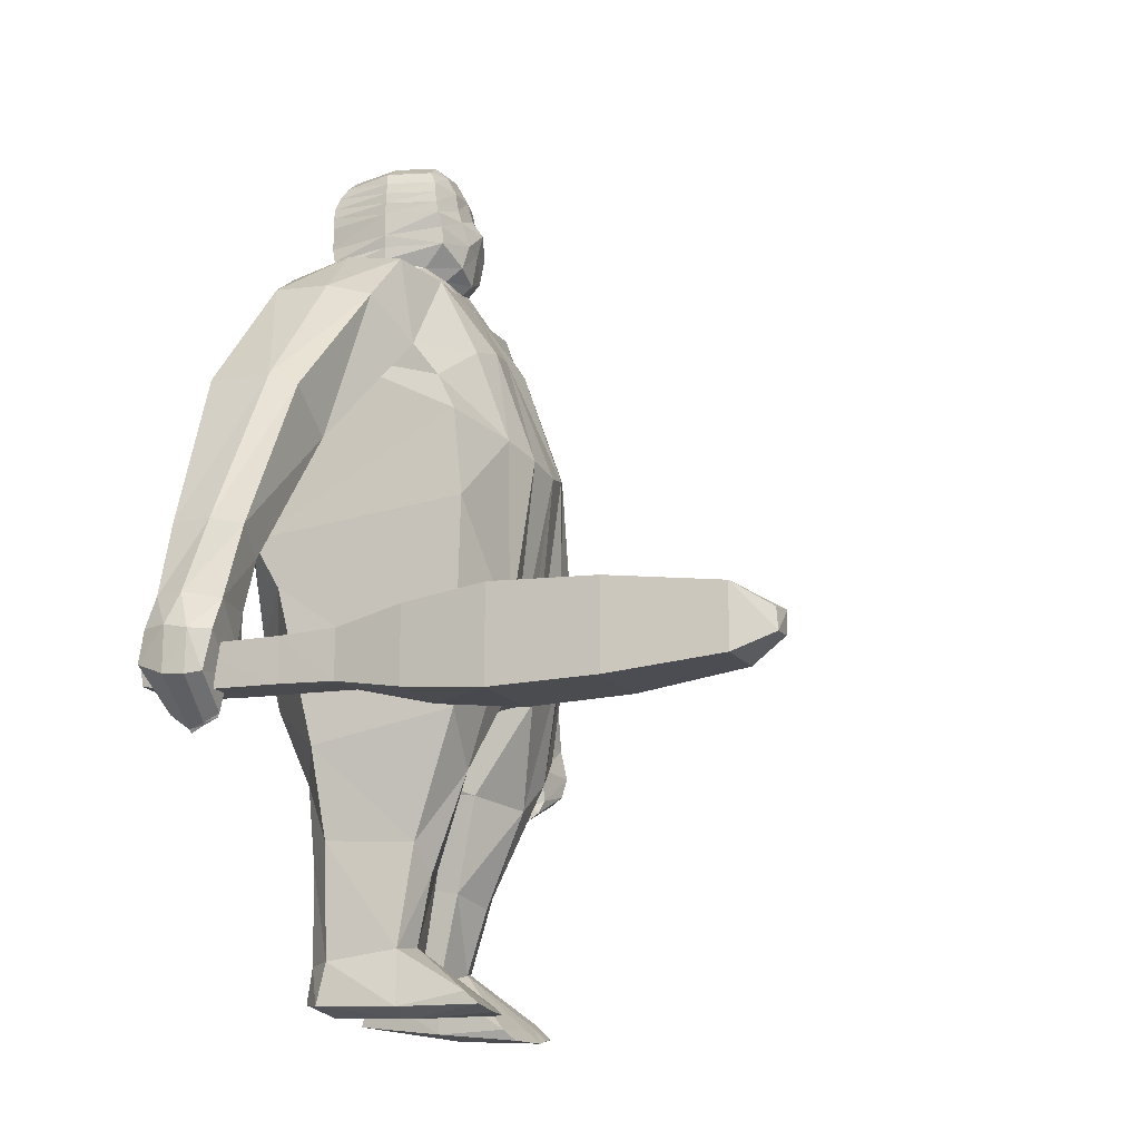
<metadata>
{"format":"obj","ext":"obj","renderer":"f3d","projection":"perspective","resolution":1024,"background":"white","views":[{"elev":-14.6,"azim":108.7,"up":"+Y"}]}
</metadata>
<code>
o Cube
v -0.4477 0.4603 -0.1992
v -0.4739 0.517 0.3613
v -0.004167 -0.5488 -0.3451
v -0.004901 -0.6517 0.2669
v 0.001335 0.7155 -0.1908
v -0.2464 -0.4 -0.3898
v -0.2291 -0.5884 0.3505
v -0.2049 0.745 -0.1524
v -0.47 0.2429 0.4076
v -0.005974 0.07598 0.4363
v -0.3354 0.1403 0.4446
v -0.4639 0.2485 -0.3049
v 0.001572 0.1434 -0.4502
v -0.239 0.2025 -0.398
v -0.5873 0.5811 -0.1487
v -0.2342 -0.3352 -0.5002
v -0.6243 0.6435 0.2602
v -0.4273 0.7409 0.2566
v -0.3963 0.7602 -0.1472
v -0.7057 0.1138 -0.06809
v -0.6965 0.1743 0.2582
v -0.8584 0.232 -0.07454
v -0.8465 0.2917 0.2422
v -1.021 -0.3236 -0.05548
v -1.034 -0.3006 0.1606
v -1.12 -0.2514 -0.07697
v -1.117 -0.2131 0.1718
v -1.092 -0.7076 -0.02277
v -1.087 -0.7233 0.1456
v -1.197 -0.6397 -0.07043
v -1.236 -0.6359 0.1528
v -0.001572 0.7061 0.2641
v -0.5221 0.7084 0.2594
v -0.3564 0.2258 -0.345
v -0.2008 0.7324 0.272
v -0.4121 0.1974 0.4337
v 0.007052 1.195 0.202
v -0.1312 1.137 0.211
v -0.1724 1.149 -0.07624
v -0.1106 0.5236 -0.3151
v -0.2244 0.501 -0.2931
v -0.1723 1.15 -0.07334
v 0.005427 0.5425 -0.2967
v -0.005648 1.201 -0.07156
v -1.132 -0.222 0.02799
v -1.016 -0.311 0.04752
v -0.8672 0.2707 0.01706
v -0.6856 0.1344 0.03763
v -0.4125 0.7963 0.02995
v -0.6116 0.6273 -0.002191
v -0.2289 0.8046 0.06253
v -0.4632 0.4689 0.07265
v -1.087 -0.7497 0.08608
v -1.253 -0.6608 0.05615
v 2.2e-05 0.7064 0.05201
v -0.1785 1.151 0.06628
v -0.000518 1.237 0.04447
v 0.2406 0.497 -0.2843
v -0.1756 1.156 0.06562
v 0.4512 0.3647 -0.2408
v -0.1114 0.7397 -0.1717
v -0.1101 -0.5373 -0.3462
v -0.1058 0.7276 0.2759
v -0.1654 0.08709 0.4479
v -0.1205 0.1686 -0.4345
v -0.09617 1.188 -0.07762
v -0.09851 1.192 -0.06938
v -0.07713 1.176 0.2035
v -0.09994 1.204 0.05714
v -0.485 -0.01273 -0.3339
v -0.4848 -0.2525 0.248
v -0.1023 -0.6418 0.293
v -0.4556 -0.6583 -0.2904
v -0.4788 -0.7325 0.1576
v -0.2897 -0.8419 -0.2535
v -0.3375 -0.8251 0.2341
v -0.1493 -0.7555 0.2377
v -0.1252 -0.8125 -0.1521
v -0.2213 -1.393 0.2216
v -0.4063 -1.046 -0.1143
v -0.3574 -1.359 0.262
v -0.3217 -1.343 -0.05877
v -0.4327 -1.359 0.1811
v -0.4104 -1.347 -0.03244
v -0.4414 -1.008 0.1512
v -0.3183 -1.14 -0.1228
v -0.3577 -1.077 0.2348
v -0.1962 -1.058 0.1977
v -0.1713 -1.107 -0.08079
v -0.454 -1.513 -0.03386
v -0.4521 -1.487 0.2256
v -0.3698 -1.47 0.293
v -0.1919 -1.381 -0.01822
v -0.1921 -1.525 -0.2253
v -0.3396 -1.558 -0.2937
v -0.4415 -1.538 -0.2911
v -0.4463 -1.493 -0.245
v -0.3234 -1.519 -0.2548
v -0.3381 -1.545 -0.03251
v -0.239 -1.5 0.2604
v -0.1998 -1.533 -0.01289
v -0.2054 -1.558 -0.2618
v -0.009742 0.982 -0.2058
v 0.008168 0.9862 0.2546
v -0.1594 0.9954 0.2459
v -0.1947 1.006 -0.1084
v -0.1974 1.014 0.06494
v -0.000749 1.015 0.04066
v -0.08401 0.9878 0.2558
v -0.1885 1.078 -0.09641
v -0.1948 1.085 0.06481
v 0.004248 1.132 0.04868
v -0.09163 1.104 -0.1374
v -0.07933 1.098 0.249
v -0.007774 1.105 -0.1526
v 0.009944 1.112 0.2438
v -0.1469 1.065 0.2484
v -0.002387 0.7857 -0.1398
v -0.173 0.8503 0.23
v 0.004056 0.8418 0.2536
v -0.148 0.8363 -0.0851
v -0.19 0.8621 0.06333
v -0.004659 0.8376 0.07041
v -0.08631 0.8074 -0.1304
v -0.09513 0.8481 0.2599
v -0.1545 1.031 0.2497
v -0.01014 1.033 -0.1717
v 0.01102 1.052 0.2537
v -0.1936 1.042 -0.1015
v -0.1973 1.051 0.06473
v -1.7e-05 1.083 0.05385
v -0.1006 1.04 -0.1495
v -0.08063 1.044 0.2549
v 0.1221 0.5287 -0.3055
v -0.1003 0.9985 -0.1624
v -0.005896 1.177 -0.1133
v 0.008442 1.157 0.2241
v -0.182 1.114 -0.09147
v -0.1899 1.119 0.06308
v 2.9e-05 1.179 0.05594
v -0.09522 1.147 -0.1133
v -0.07651 1.137 0.2345
v -0.1387 1.103 0.2359
v -0.009726 0.9156 -0.1887
v 0.01113 0.911 0.2523
v -0.1789 0.9608 -0.1199
v -0.1995 0.9399 0.06179
v -0.000326 0.926 0.04927
v -0.08338 0.9314 -0.1856
v -0.08619 0.9135 0.2463
v -0.1513 0.9234 0.2398
v -0.3348 0.616 -0.2078
v -0.1639 0.8842 0.2342
v -0.005339 0.812 -0.1727
v 0.01484 0.8816 0.2504
v -0.1738 0.9057 -0.1227
v -0.1928 0.902 0.06272
v -0.00254 0.8845 0.05826
v -0.08913 0.8482 -0.1665
v -0.08814 0.8819 0.25
v 0.4637 0.4668 -0.1642
v 0.4379 0.5208 0.3936
v 0.4816 -0.2631 0.2507
v -0.3389 0.4293 -0.2714
v -0.4876 0.6842 -0.1518
v 0.2274 0.7496 -0.1596
v 0.4688 0.2382 0.4144
v 0.3318 0.1438 0.4478
v 0.4681 0.2481 -0.3
v 0.2472 0.2011 -0.3932
v 0.6042 0.5853 -0.08373
v 0.2426 -0.4192 -0.5038
v 0.5874 0.6403 0.2343
v 0.4064 0.74 0.266
v 0.4197 0.7618 -0.1009
v 0.7152 0.1124 0.01223
v 0.6694 0.1737 0.3389
v 0.8677 0.2306 0.02564
v 0.8194 0.2893 0.3257
v 1.028 -0.3253 0.06232
v 1.014 -0.3033 0.2815
v 1.132 -0.2545 0.05428
v 1.105 -0.2236 0.2845
v 1.141 -0.7805 0.1048
v 1.109 -0.7698 0.268
v 1.257 -0.6879 0.103
v 1.23 -0.6517 0.3098
v 0.1973 0.7286 0.2828
v 0.1456 1.137 0.1976
v 0.1586 1.149 -0.09261
v 0.1587 1.15 -0.0897
v 1.133 -0.2266 0.1588
v 1.01 -0.3124 0.1644
v 0.8673 0.2704 0.1187
v 0.6831 0.1345 0.1158
v 0.4117 0.792 0.07564
v 0.607 0.6283 0.05944
v 0.2272 0.8068 0.05885
v 0.4605 0.467 0.1234
v 1.109 -0.8128 0.2097
v 1.264 -0.6887 0.2195
v 0.1787 1.151 0.04861
v 0.1757 1.156 0.04822
v 0.1046 -0.6436 0.2828
v 0.1046 -0.533 -0.3514
v 0.1045 0.7282 0.2765
v 0.1612 0.08463 0.4488
v 0.1239 0.1681 -0.4339
v 0.1117 0.741 -0.1705
v 0.0837 1.188 -0.08615
v 0.09063 1.176 0.1956
v 0.08678 1.193 -0.07789
v -0.4448 0.3606 -0.253
v 0.09965 1.204 0.04809
v 0.4843 -0.02649 -0.3317
v 0.2512 -0.3786 -0.4004
v 0.2414 -0.5901 0.3453
v 0.4506 -0.6541 -0.3018
v 0.4672 -0.7452 0.1374
v 0.2903 -0.8134 -0.2866
v 0.3245 -0.8379 0.2048
v 0.1439 -0.7584 0.2118
v 0.1217 -0.7893 -0.1838
v 0.1784 -1.396 0.1354
v 0.391 -1.033 -0.1612
v 0.3165 -1.374 0.1825
v 0.2933 -1.327 -0.1368
v 0.3913 -1.368 0.108
v 0.3791 -1.337 -0.1071
v 0.4173 -1.02 0.108
v 0.3022 -1.118 -0.1816
v 0.3299 -1.086 0.1793
v 0.17 -1.059 0.1402
v 0.1539 -1.084 -0.1425
v 0.4156 -1.506 -0.121
v 0.4035 -1.498 0.1325
v 0.1877 -1.512 0.164
v 0.1596 -1.362 -0.1033
v 0.1608 -1.488 -0.3219
v 0.3052 -1.52 -0.3818
v 0.4139 -1.505 -0.3728
v 0.4149 -1.467 -0.3314
v 0.2985 -1.485 -0.3459
v 0.1599 -1.515 -0.1109
v 0.2995 -1.532 -0.1264
v 0.316 -1.484 0.1994
v -0.3849 -0.2348 0.3585
v 0.175 -1.518 -0.3611
v 0.2855 -0.3738 0.3826
v 0.1732 0.9954 0.2335
v 0.1791 1.006 -0.1252
v 0.1974 1.014 0.04858
v -0.1614 -0.4143 0.4178
v 0.0988 0.9878 0.249
v 0.1736 1.078 -0.1133
v 0.1948 1.085 0.04577
v -0.004808 1.132 0.04919
v 0.0802 1.101 -0.147
v 0.09573 1.098 0.2414
v 0.1633 1.065 0.2348
v -0.4846 -0.09712 0.336
v 0.1844 0.8505 0.2176
v 0.1394 0.8369 -0.06927
v 0.19 0.862 0.04668
v 0.004733 0.8376 0.07039
v 0.07953 0.8074 -0.1167
v 0.1073 0.8462 0.2371
v 0.1439 -0.4334 0.4046
v 0.1701 1.031 0.2363
v 0.1779 1.042 -0.119
v 0.1973 1.051 0.04537
v 0.08206 1.04 -0.1573
v 0.09661 1.044 0.2476
v 0.08138 0.9986 -0.1691
v 0.4796 -0.107 0.3403
v 0.1671 1.114 -0.1083
v 0.1898 1.119 0.04465
v 0.08364 1.154 -0.1206
v 0.09253 1.137 0.2267
v 0.1548 1.103 0.2224
v -0.2727 -0.37 0.3918
v 0.1637 0.9608 -0.1343
v 0.1994 0.9399 0.04597
v 0.05668 0.9252 -0.1859
v 0.1077 0.9171 0.2493
v 0.1654 0.9267 0.2395
v -0.3431 0.625 0.3252
v -0.01741 -0.4345 0.4111
v 0.1744 0.8814 0.2281
v 0.1593 0.9058 -0.1354
v 0.1927 0.902 0.04753
v 0.002813 0.8845 0.05798
v 0.07576 0.8479 -0.1704
v 0.1078 0.8854 0.2428
v -0.5267 0.7457 0.01333
v -0.3734 -0.1941 -0.3828
v -0.3616 -0.4414 0.3252
v -0.374 -0.7484 -0.2916
v -0.417 -0.7853 0.2056
v -0.3668 -1.099 -0.124
v -0.4009 -1.36 0.227
v -0.3673 -1.337 -0.05157
v -0.4052 -1.041 0.2016
v -0.4123 -1.473 0.2675
v -0.3934 -1.546 -0.2945
v -0.3946 -1.504 -0.2529
v 1.072 -0.727 -0.1065
v 1.072 -0.5949 -0.1041
v 1.078 -0.729 -0.2701
v 1.074 -0.5892 -0.2696
v 1.202 -0.7268 -0.09105
v 1.202 -0.5954 -0.0913
v 1.219 -0.7339 -0.2624
v 1.217 -0.5895 -0.263
v 1.043 -0.7747 -0.4797
v 1.044 -0.5486 -0.4801
v 1.268 -0.7725 -0.4684
v 1.267 -0.5504 -0.4688
v 1.032 -0.7984 -0.7328
v 1.031 -0.5213 -0.7328
v 1.308 -0.7993 -0.7181
v 1.308 -0.5226 -0.7182
v 1.059 -0.7889 -1.044
v 1.059 -0.5331 -1.044
v 1.314 -0.7889 -1.03
v 1.315 -0.5324 -1.03
v 1.113 -0.7516 -1.369
v 1.117 -0.5738 -1.367
v 1.294 -0.7514 -1.359
v 1.296 -0.5683 -1.36
v 1.177 -0.6934 -1.476
v 1.175 -0.6265 -1.48
v 1.242 -0.6945 -1.473
v 1.238 -0.631 -1.466
v 1.061 -0.7225 0.1891
v 1.061 -0.5995 0.191
v 1.183 -0.7222 0.1895
v 1.184 -0.5979 0.1898
v 1.08 -0.6957 0.3322
v 1.086 -0.6312 0.3265
v 1.147 -0.6937 0.3372
v 1.151 -0.6246 0.3407
v -0.4555 0.3975 0.4083
v -0.1402 0.4188 0.3921
v 0.4407 0.3996 0.431
v 0.1246 0.419 0.4025
v -0.368 0.4209 0.3953
v -0.00978 0.393 0.4031
v -0.2613 0.4448 0.395
v 0.2594 0.4429 0.4133
v -1.074 -0.5572 -0.04074
v -1.2 -0.4791 -0.06667
v -1.2 -0.4495 0.1645
v -1.088 -0.5501 0.1525
v -1.067 -0.5813 0.06434
v -1.225 -0.4549 0.05227
v 1.086 -0.588 0.08594
v 1.208 -0.4801 0.07377
v 1.186 -0.4535 0.2825
v 1.071 -0.5465 0.2726
v 1.062 -0.5833 0.1795
v 1.22 -0.4546 0.1926
v -1.052 -0.4705 0.05353
v -1.054 -0.4687 -0.04008
v -1.052 -0.5898 -0.009525
v -1.053 -0.5922 0.03777
v -1.042 -0.5805 0.03307
v -1.045 -0.5768 -0.01747
v 1.048 -0.4838 0.1744
v 1.063 -0.4891 0.08349
v 1.074 -0.5798 0.08814
v 1.043 -0.6269 0.1082
v 1.039 -0.6168 0.1114
v 1.043 -0.617 0.0963
v 1.044 -0.6268 0.09891
v 1.047 -0.6056 0.1301
v 1.049 -0.612 0.09487
v 1.047 -0.5691 0.09207
v 1.04 -0.5612 0.135
v -1.1 -0.6661 -0.04008
v -1.086 -0.699 0.07736
v -1.247 -0.555 0.05399
v -1.214 -0.5749 -0.0828
v -1.228 -0.5569 0.1696
v -1.098 -0.6767 0.155
v 1.121 -0.6726 0.09144
v 1.091 -0.6811 0.1808
v 1.261 -0.5532 0.2198
v 1.246 -0.5715 0.08249
v 1.223 -0.5528 0.2971
v 1.093 -0.6572 0.2631
v -1.234 -0.6584 -0.02571
v -1.087 -0.7359 0.01741
v -1.085 -0.6869 0.007542
v -1.237 -0.5685 -0.0405
v -1.046 -0.6181 0.01175
v -1.046 -0.6513 0.03463
v -1.035 -0.6418 0.02984
v -1.044 -0.6136 0.007953
v 1.054 -0.5978 0.0571
v 1.265 -0.6941 0.1527
v 1.266 -0.5676 0.1485
v 1.132 -0.8012 0.1556
v 1.055 -0.7239 0.04044
v 1.135 -0.7912 0.1124
v 1.104 -0.8235 0.204
v 1.126 -0.8072 0.1556
f 15 47 50
f 347 2 343
f 40 5 43
f 62 4 72
f 152 41 164
f 344 35 349
f 64 281 253
f 36 261 247
f 52 213 12
f 296 14 6
f 62 13 3
f 295 17 33
f 51 19 49
f 287 18 33
f 1 165 152
f 21 27 25
f 52 21 48
f 2 23 21
f 1 22 15
f 380 30 383
f 48 25 46
f 20 26 22
f 22 45 47
f 29 54 53
f 395 54 382
f 385 31 29
f 381 29 53
f 300 84 80
f 140 57 44
f 164 14 34
f 66 42 67
f 137 68 142
f 141 39 66
f 139 38 56
f 59 68 69
f 14 40 65
f 56 38 59
f 208 43 134
f 56 42 39
f 42 69 67
f 139 39 138
f 140 137 37
f 394 28 380
f 382 31 384
f 28 392 30
f 47 27 23
f 20 46 24
f 1 48 20
f 51 18 35
f 165 50 295
f 50 23 17
f 67 57 44
f 69 37 57
f 136 66 44
f 142 38 143
f 44 66 67
f 6 65 62
f 10 253 288
f 32 344 348
f 41 61 40
f 71 73 74
f 62 75 6
f 306 95 305
f 96 305 95
f 7 77 72
f 297 74 299
f 6 298 296
f 72 78 62
f 76 88 77
f 74 80 85
f 75 89 86
f 78 88 89
f 75 300 298
f 299 85 303
f 90 97 96
f 92 304 91
f 88 81 79
f 303 83 301
f 85 84 83
f 89 82 86
f 88 93 89
f 86 302 300
f 301 91 304
f 101 94 93
f 79 101 93
f 83 90 91
f 82 94 98
f 79 92 100
f 99 91 90
f 99 100 92
f 99 102 101
f 98 102 95
f 99 96 95
f 82 306 302
f 151 109 105
f 149 103 144
f 148 104 145
f 147 106 146
f 151 107 147
f 146 135 149
f 145 109 150
f 144 108 148
f 133 117 126
f 132 115 127
f 131 116 128
f 130 110 129
f 130 117 111
f 129 113 132
f 128 114 133
f 170 60 169
f 131 115 112
f 55 123 118
f 63 120 125
f 61 121 124
f 51 119 122
f 51 121 8
f 32 120 123
f 61 118 5
f 35 125 119
f 108 127 131
f 104 133 109
f 106 132 135
f 107 126 130
f 107 129 106
f 108 128 104
f 135 127 103
f 109 126 105
f 114 143 117
f 115 141 136
f 112 137 116
f 111 138 110
f 111 143 139
f 113 138 141
f 116 142 114
f 112 136 140
f 158 148 144
f 155 150 160
f 156 149 159
f 153 147 157
f 156 147 146
f 158 155 145
f 159 144 154
f 160 151 153
f 125 153 119
f 124 154 118
f 123 120 155
f 122 156 121
f 119 157 122
f 121 159 124
f 120 160 125
f 118 123 158
f 194 171 197
f 350 162 188
f 134 5 209
f 205 4 3
f 58 161 60
f 346 188 206
f 249 207 268
f 275 168 249
f 169 199 275
f 215 170 169
f 205 13 208
f 196 173 197
f 198 175 166
f 162 174 188
f 175 161 166
f 177 183 179
f 199 177 162
f 162 179 173
f 171 176 161
f 186 386 389
f 195 181 177
f 182 176 178
f 192 178 194
f 201 185 200
f 201 402 388
f 391 187 390
f 387 185 391
f 40 61 5
f 210 191 190
f 211 137 279
f 278 190 276
f 277 189 280
f 211 203 214
f 202 203 189
f 170 134 58
f 191 202 190
f 214 191 212
f 190 277 276
f 15 22 47
f 403 200 387
f 187 388 390
f 184 401 403
f 183 194 179
f 176 193 195
f 161 195 199
f 174 198 188
f 175 197 171
f 173 194 197
f 57 212 44
f 37 214 57
f 136 210 278
f 189 279 280
f 44 212 210
f 216 208 170
f 268 10 288
f 346 32 348
f 134 166 58
f 163 218 215
f 220 205 216
f 241 243 242
f 222 217 204
f 217 219 163
f 218 216 215
f 223 204 205
f 233 221 222
f 219 225 218
f 220 234 223
f 223 233 222
f 225 220 218
f 221 230 219
f 235 242 229
f 233 226 232
f 232 228 230
f 230 229 225
f 227 234 231
f 238 233 234
f 229 231 225
f 226 236 228
f 239 244 238
f 244 224 238
f 228 235 229
f 227 239 238
f 224 246 226
f 236 245 235
f 245 237 244
f 248 245 244
f 243 248 239
f 245 241 235
f 242 227 229
f 286 254 285
f 103 284 144
f 251 283 282
f 252 286 283
f 274 282 284
f 254 145 285
f 81 304 92
f 302 97 84
f 260 273 269
f 115 272 127
f 255 271 270
f 271 260 269
f 258 270 272
f 259 128 273
f 206 120 32
f 209 263 166
f 198 262 188
f 263 198 166
f 32 55 265
f 118 209 5
f 262 206 188
f 273 104 254
f 272 251 274
f 253 7 72
f 252 269 250
f 270 252 251
f 347 287 2
f 127 274 103
f 269 254 250
f 280 259 260
f 115 278 258
f 137 257 116
f 276 256 255
f 256 280 260
f 247 71 297
f 258 276 255
f 279 116 259
f 257 136 115
f 292 154 144
f 285 155 294
f 284 290 293
f 288 72 4
f 283 289 291
f 290 283 291
f 145 155 292
f 144 293 154
f 286 294 289
f 262 294 267
f 154 266 118
f 155 120 265
f 290 264 263
f 291 262 264
f 217 268 204
f 293 263 266
f 294 120 267
f 292 265 118
f 65 43 13
f 87 301 81
f 76 303 87
f 298 80 73
f 296 73 70
f 7 299 76
f 306 96 97
f 163 249 217
f 19 295 49
f 213 34 12
f 152 19 8
f 2 33 17
f 295 18 49
f 70 34 296
f 11 247 281
f 1 164 213
f 204 288 4
f 349 287 347
f 307 310 309
f 313 318 314
f 313 312 311
f 308 404 400
f 313 307 309
f 314 308 312
f 317 322 318
f 313 315 317
f 314 316 310
f 310 315 309
f 320 326 324
f 315 321 317
f 316 322 320
f 315 320 319
f 324 327 323
f 320 323 319
f 321 326 322
f 319 325 321
f 330 333 334
f 325 330 326
f 323 329 325
f 324 330 328
f 332 333 331
f 329 331 333
f 330 332 328
f 327 332 331
f 335 341 339
f 337 335 404
f 400 336 338
f 311 338 337
f 342 339 341
f 336 339 340
f 336 342 338
f 337 342 341
f 281 297 7
f 11 347 36
f 207 348 10
f 168 346 207
f 168 345 350
f 348 64 10
f 344 11 64
f 347 9 36
f 45 353 27
f 24 363 364
f 354 355 363
f 25 353 354
f 26 356 45
f 364 351 352
f 359 192 183
f 180 369 193
f 369 360 181
f 181 359 183
f 362 182 192
f 370 180 358
f 366 396 397
f 355 367 363
f 364 367 368
f 351 368 365
f 351 366 355
f 373 375 372
f 377 372 375
f 361 371 357
f 377 374 378
f 376 373 372
f 378 373 379
f 370 379 369
f 361 379 376
f 371 378 370
f 371 376 377
f 356 384 353
f 355 381 394
f 355 385 381
f 354 384 385
f 352 383 395
f 351 383 352
f 359 388 362
f 357 387 361
f 361 391 360
f 360 390 359
f 402 389 358
f 389 357 358
f 398 396 399
f 393 381 53
f 393 54 392
f 395 30 392
f 365 399 396
f 367 399 368
f 366 398 367
f 200 407 403
f 402 186 389
f 403 201 200
f 400 335 336
f 403 405 184
f 62 3 4
f 152 8 41
f 344 63 35
f 64 11 281
f 36 9 261
f 12 70 261
f 70 71 261
f 261 9 52
f 12 261 52
f 9 343 52
f 343 2 52
f 52 1 213
f 296 34 14
f 62 65 13
f 295 50 17
f 51 8 19
f 287 35 18
f 1 15 165
f 21 23 27
f 52 2 21
f 2 17 23
f 1 20 22
f 380 28 30
f 48 21 25
f 20 24 26
f 22 26 45
f 29 31 54
f 395 392 54
f 385 384 31
f 381 385 29
f 300 302 84
f 140 44 136
f 164 41 14
f 66 39 42
f 137 37 68
f 141 138 39
f 139 143 38
f 59 38 68
f 14 41 40
f 208 13 43
f 56 59 42
f 42 59 69
f 139 56 39
f 140 37 57
f 394 393 28
f 382 54 31
f 28 393 392
f 47 45 27
f 20 48 46
f 1 52 48
f 51 49 18
f 165 15 50
f 50 47 23
f 67 69 57
f 69 68 37
f 136 141 66
f 142 68 38
f 6 14 65
f 10 64 253
f 32 63 344
f 41 8 61
f 71 70 73
f 62 78 75
f 306 98 95
f 7 76 77
f 297 71 74
f 6 75 298
f 72 77 78
f 76 87 88
f 74 73 80
f 75 78 89
f 78 77 88
f 75 86 300
f 299 74 85
f 90 84 97
f 88 87 81
f 303 85 83
f 85 80 84
f 89 93 82
f 88 79 93
f 86 82 302
f 301 83 91
f 101 102 94
f 79 100 101
f 83 84 90
f 82 93 94
f 79 81 92
f 99 92 91
f 99 101 100
f 99 95 102
f 98 94 102
f 99 90 96
f 82 98 306
f 151 150 109
f 149 135 103
f 148 108 104
f 147 107 106
f 151 105 107
f 146 106 135
f 145 104 109
f 144 103 108
f 133 114 117
f 132 113 115
f 131 112 116
f 130 111 110
f 130 126 117
f 129 110 113
f 128 116 114
f 170 58 60
f 131 127 115
f 55 5 118
f 63 32 120
f 61 8 121
f 51 35 119
f 51 122 121
f 32 123 55
f 61 124 118
f 35 63 125
f 108 103 127
f 104 128 133
f 106 129 132
f 107 105 126
f 107 130 129
f 108 131 128
f 135 132 127
f 109 133 126
f 114 142 143
f 115 113 141
f 112 140 137
f 111 139 138
f 111 117 143
f 113 110 138
f 116 137 142
f 112 115 136
f 158 144 154
f 155 145 150
f 156 146 149
f 153 151 147
f 156 157 147
f 158 145 148
f 159 149 144
f 160 150 151
f 125 160 153
f 124 159 154
f 123 155 158
f 122 157 156
f 119 153 157
f 121 156 159
f 120 155 160
f 118 158 154
f 194 178 171
f 350 345 162
f 134 43 5
f 205 204 4
f 58 166 161
f 346 350 188
f 249 168 207
f 275 167 168
f 163 215 275
f 215 169 275
f 169 60 199
f 60 161 199
f 199 162 345
f 345 167 199
f 167 275 199
f 215 216 170
f 205 3 13
f 196 174 173
f 198 196 175
f 162 173 174
f 175 171 161
f 177 181 183
f 199 195 177
f 162 177 179
f 171 178 176
f 186 184 386
f 195 193 181
f 182 180 176
f 192 182 178
f 201 187 185
f 201 401 402
f 391 185 187
f 387 200 185
f 210 212 191
f 211 37 137
f 278 210 190
f 277 202 189
f 211 189 203
f 170 208 134
f 191 203 202
f 214 203 191
f 190 202 277
f 387 386 184
f 184 403 387
f 187 201 388
f 184 186 401
f 183 192 194
f 176 180 193
f 161 176 195
f 174 196 198
f 175 196 197
f 173 179 194
f 57 214 212
f 37 211 214
f 136 44 210
f 189 211 279
f 216 205 208
f 268 207 10
f 346 206 32
f 134 209 166
f 163 219 218
f 220 223 205
f 241 240 243
f 222 221 217
f 217 221 219
f 218 220 216
f 223 222 204
f 233 232 221
f 219 230 225
f 220 231 234
f 223 234 233
f 225 231 220
f 221 232 230
f 235 241 242
f 233 224 226
f 232 226 228
f 230 228 229
f 227 238 234
f 238 224 233
f 229 227 231
f 226 246 236
f 239 248 244
f 244 237 224
f 228 236 235
f 227 243 239
f 224 237 246
f 236 246 245
f 245 246 237
f 248 240 245
f 243 240 248
f 245 240 241
f 242 243 227
f 286 250 254
f 103 274 284
f 251 252 283
f 252 250 286
f 274 251 282
f 254 104 145
f 81 301 304
f 302 306 97
f 260 259 273
f 115 258 272
f 116 257 131
f 255 256 271
f 271 256 260
f 258 255 270
f 259 116 128
f 131 257 115
f 55 118 265
f 206 267 120
f 209 266 263
f 198 264 262
f 263 264 198
f 32 265 120
f 118 266 209
f 262 267 206
f 273 128 104
f 272 270 251
f 253 281 7
f 252 271 269
f 270 271 252
f 127 272 274
f 269 273 254
f 280 279 259
f 115 136 278
f 137 140 257
f 276 277 256
f 256 277 280
f 247 261 71
f 258 278 276
f 279 137 116
f 257 140 136
f 292 144 148
f 285 145 155
f 284 282 290
f 288 253 72
f 283 286 289
f 290 282 283
f 145 292 148
f 144 284 293
f 286 285 294
f 262 289 294
f 154 293 266
f 155 265 292
f 290 291 264
f 291 289 262
f 217 249 268
f 293 290 263
f 294 155 120
f 292 118 154
f 65 40 43
f 87 303 301
f 76 299 303
f 298 300 80
f 296 298 73
f 7 297 299
f 306 305 96
f 163 275 249
f 19 165 295
f 213 164 34
f 152 165 19
f 2 287 33
f 295 33 18
f 70 12 34
f 11 36 247
f 1 152 164
f 204 268 288
f 349 35 287
f 307 308 310
f 313 317 318
f 313 314 312
f 308 307 404
f 313 311 307
f 314 310 308
f 317 321 322
f 313 309 315
f 314 318 316
f 310 316 315
f 320 322 326
f 315 319 321
f 316 318 322
f 315 316 320
f 324 328 327
f 320 324 323
f 321 325 326
f 319 323 325
f 330 329 333
f 325 329 330
f 323 327 329
f 324 326 330
f 332 334 333
f 329 327 331
f 330 334 332
f 327 328 332
f 335 337 341
f 404 307 311
f 311 337 404
f 338 312 400
f 312 308 400
f 311 312 338
f 342 340 339
f 336 335 339
f 336 340 342
f 337 338 342
f 281 247 297
f 11 349 347
f 207 346 348
f 168 350 346
f 168 167 345
f 348 344 64
f 344 349 11
f 347 343 9
f 45 356 353
f 24 46 363
f 363 46 25
f 25 354 363
f 25 27 353
f 26 352 356
f 352 26 24
f 24 364 352
f 359 362 192
f 180 370 369
f 181 193 369
f 369 361 360
f 181 360 359
f 362 358 182
f 180 182 358
f 358 357 370
f 357 371 370
f 366 365 396
f 355 366 367
f 364 363 367
f 351 364 368
f 351 365 366
f 373 374 375
f 377 376 372
f 377 375 374
f 376 379 373
f 378 374 373
f 370 378 379
f 361 369 379
f 371 377 378
f 371 361 376
f 356 382 384
f 380 351 394
f 351 355 394
f 355 354 385
f 354 353 384
f 382 356 395
f 356 352 395
f 351 380 383
f 359 390 388
f 357 386 387
f 361 387 391
f 360 391 390
f 358 362 402
f 362 388 402
f 389 386 357
f 398 397 396
f 393 394 381
f 393 53 54
f 395 383 30
f 365 368 399
f 367 398 399
f 366 397 398
f 200 406 407
f 402 401 186
f 403 401 201
f 400 404 335
f 403 407 405

</code>
